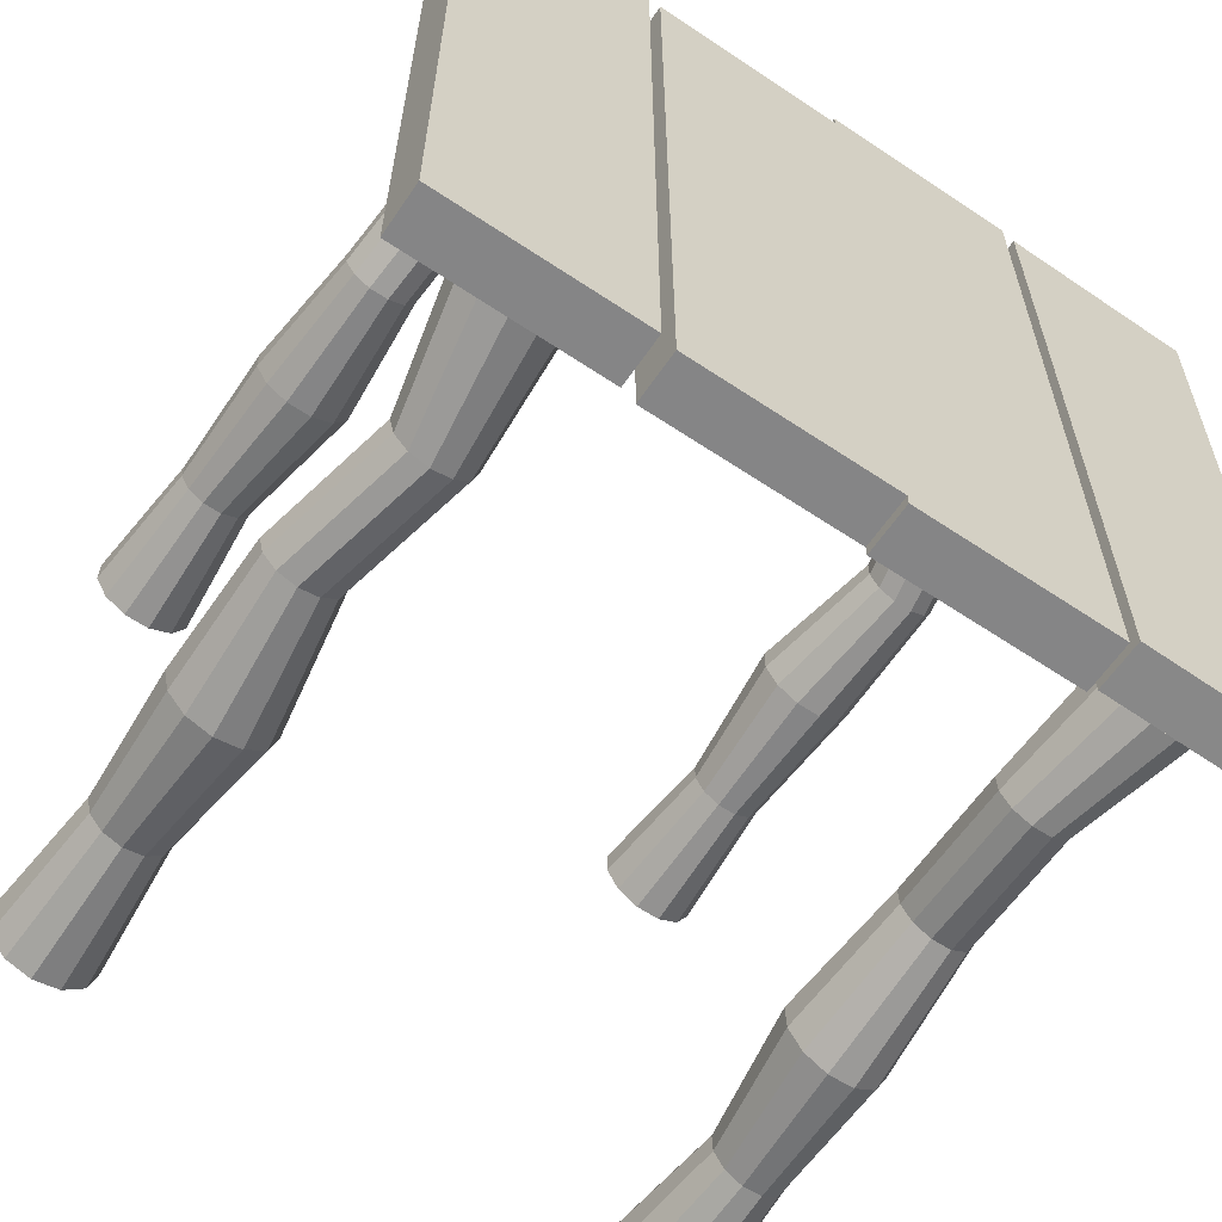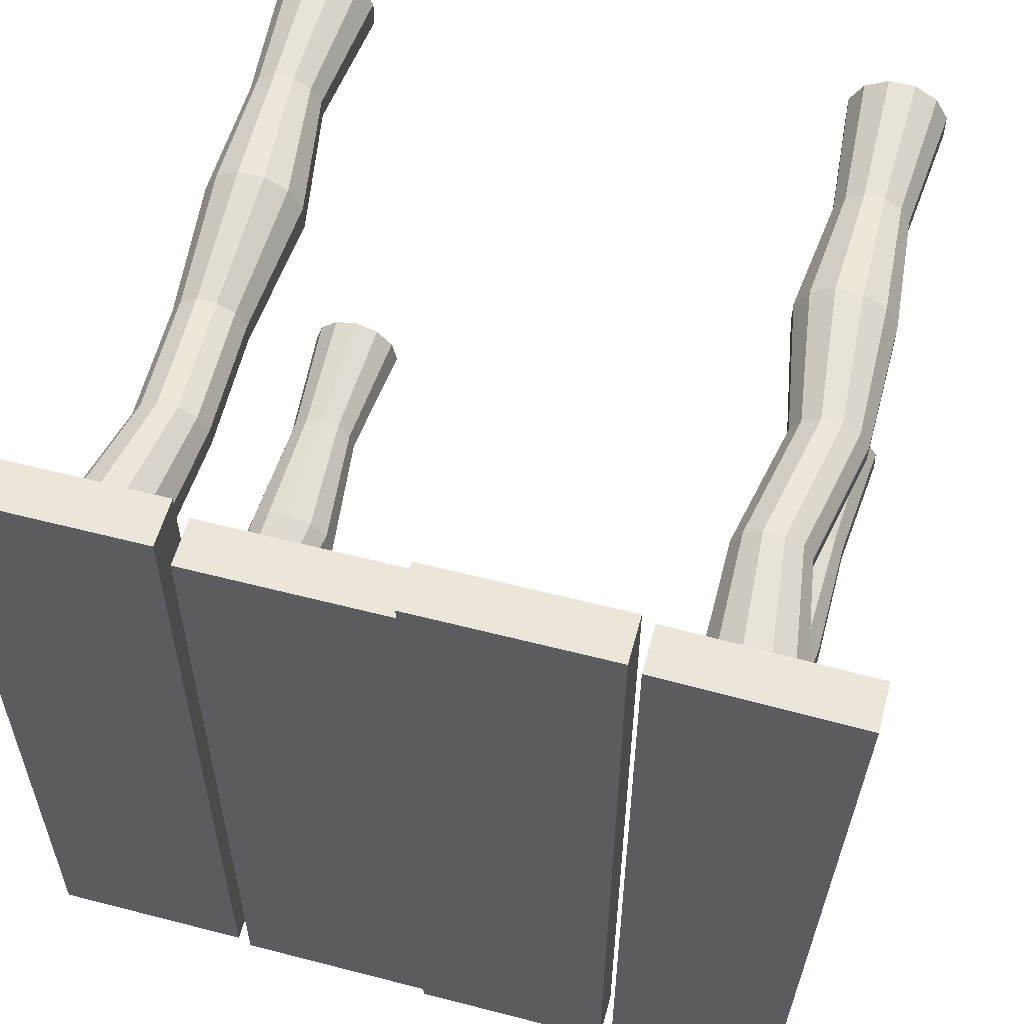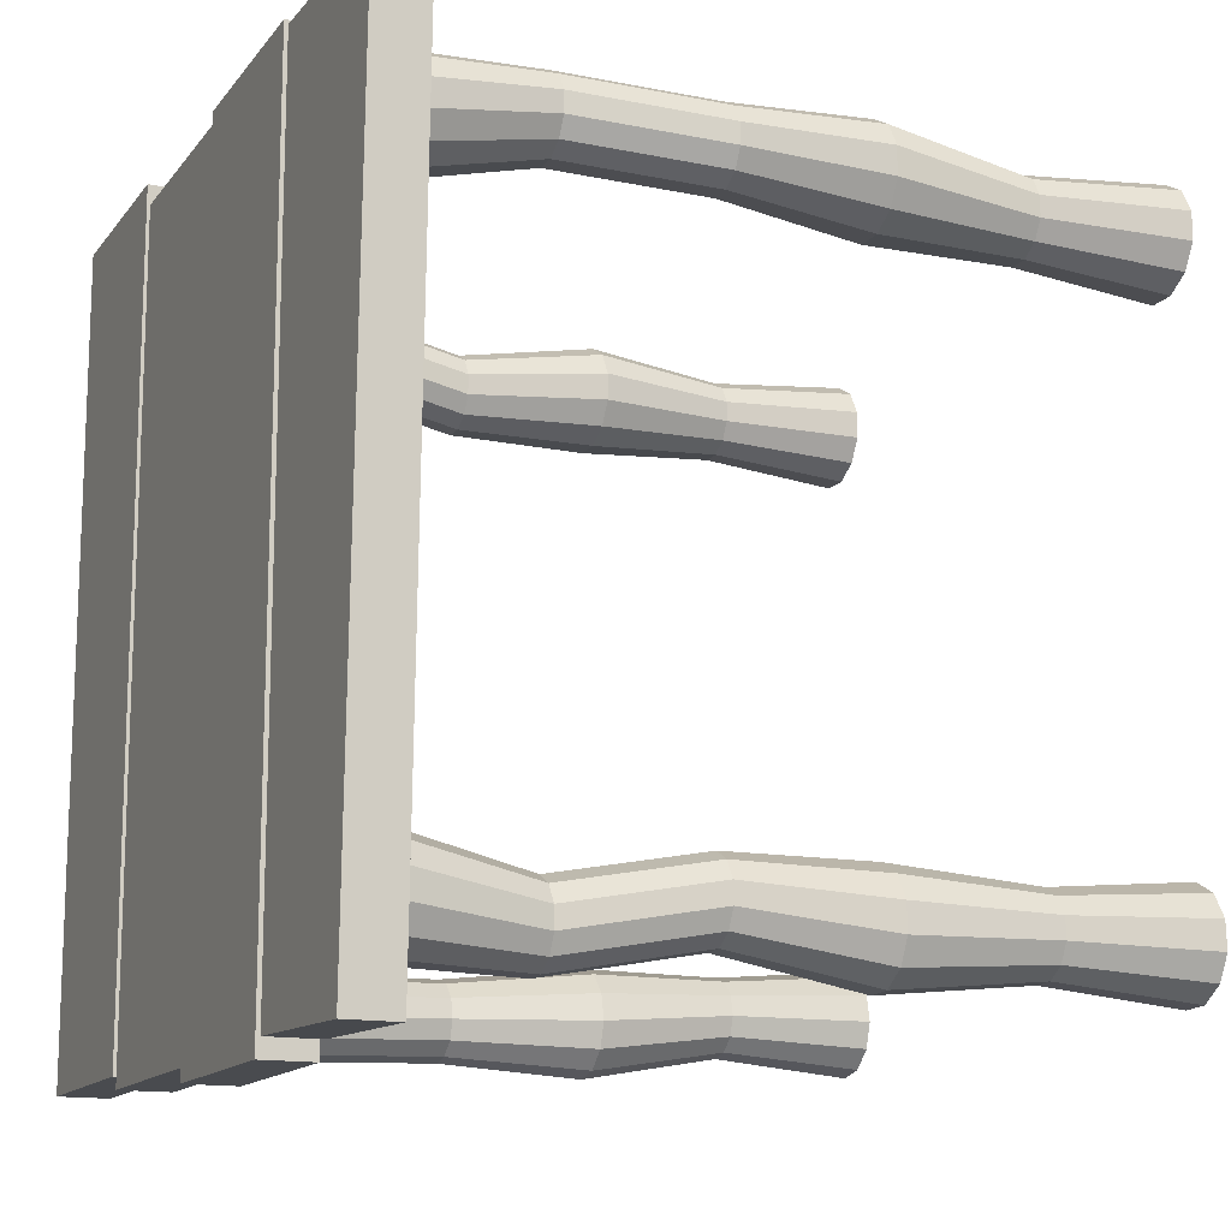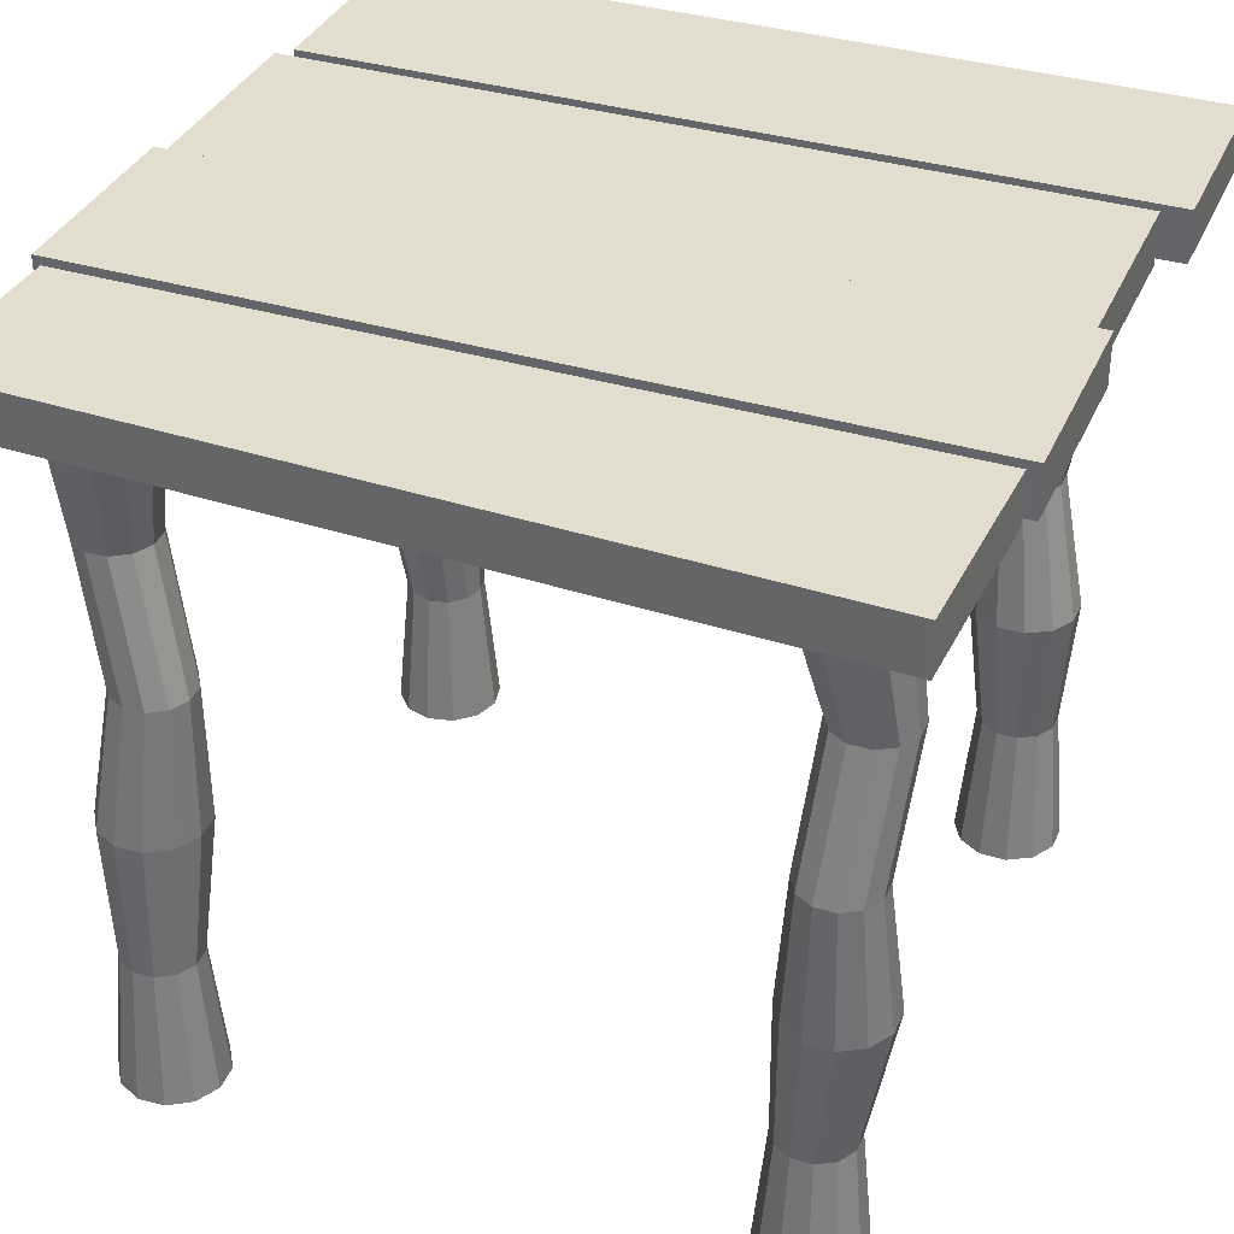
<metadata>
{"format":"obj","ext":"obj","renderer":"f3d","projection":"perspective","resolution":1024,"background":"white","views":[{"elev":-61.9,"azim":145.8,"up":"+Z"},{"elev":57.0,"azim":-164.9,"up":"+Z"},{"elev":-14.1,"azim":-113.5,"up":"+Z"},{"elev":35.6,"azim":-68.3,"up":"+Y"}]}
</metadata>
<code>
o leg
v -0.375 0 0.375
v -0.375 0.875 0.375
v -0.3583 0 0.4375
v -0.3583 0.875 0.4375
v -0.3292 0 0.4208
v -0.3292 0.875 0.4208
v -0.3125 0 0.3917
v -0.3125 0.875 0.3917
v -0.3125 0 0.3583
v -0.3125 0.875 0.3583
v -0.3292 0 0.3292
v -0.3292 0.875 0.3292
v -0.3583 0 0.3125
v -0.3583 0.875 0.3125
v -0.3917 0 0.3125
v -0.3917 0.875 0.3125
v -0.4208 0 0.3292
v -0.4208 0.875 0.3292
v -0.4375 0 0.3583
v -0.4375 0.875 0.3583
v -0.4375 0 0.3917
v -0.4375 0.875 0.3917
v -0.4208 0 0.4208
v -0.4208 0.875 0.4208
v -0.3917 0 0.4375
v -0.3917 0.875 0.4375
v -0.3407 0.175 0.4093
v -0.3624 0.175 0.4219
v -0.3292 0.35 0.4364
v -0.3583 0.35 0.4531
v -0.3563 0.525 0.4249
v -0.3781 0.525 0.4375
v -0.3251 0.7 0.4406
v -0.3468 0.7 0.4531
v -0.3876 0.175 0.4219
v -0.3917 0.35 0.4531
v -0.4032 0.525 0.4375
v -0.3719 0.7 0.4531
v -0.4093 0.175 0.4093
v -0.4208 0.35 0.4364
v -0.4249 0.525 0.4249
v -0.3937 0.7 0.4406
v -0.4219 0.175 0.3876
v -0.4375 0.35 0.4074
v -0.4375 0.525 0.4032
v -0.4062 0.7 0.4188
v -0.4219 0.175 0.3624
v -0.4375 0.35 0.3739
v -0.4375 0.525 0.3781
v -0.4062 0.7 0.3937
v -0.4093 0.175 0.3407
v -0.4208 0.35 0.3449
v -0.4249 0.525 0.3563
v -0.3937 0.7 0.3719
v -0.3876 0.175 0.3281
v -0.3917 0.35 0.3281
v -0.4032 0.525 0.3438
v -0.3719 0.7 0.3594
v -0.3624 0.175 0.3281
v -0.3583 0.35 0.3281
v -0.3781 0.525 0.3438
v -0.3468 0.7 0.3594
v -0.3407 0.175 0.3407
v -0.3292 0.35 0.3449
v -0.3563 0.525 0.3563
v -0.3251 0.7 0.3719
v -0.3281 0.175 0.3624
v -0.3125 0.35 0.3739
v -0.3438 0.525 0.3781
v -0.3125 0.7 0.3937
v -0.3281 0.175 0.3876
v -0.3125 0.35 0.4074
v -0.3438 0.525 0.4032
v -0.3125 0.7 0.4188
f 5 3 1
f 4 34 33 6
f 4 6 2
f 7 5 1
f 6 33 74 8
f 6 8 2
f 9 7 1
f 8 74 70 10
f 8 10 2
f 11 9 1
f 10 70 66 12
f 10 12 2
f 13 11 1
f 12 66 62 14
f 12 14 2
f 15 13 1
f 14 62 58 16
f 14 16 2
f 17 15 1
f 16 58 54 18
f 16 18 2
f 19 17 1
f 18 54 50 20
f 18 20 2
f 21 19 1
f 20 50 46 22
f 20 22 2
f 23 21 1
f 22 46 42 24
f 22 24 2
f 25 23 1
f 24 42 38 26
f 24 26 2
f 3 25 1
f 26 38 34 4
f 26 4 2
f 5 27 28 3
f 27 29 30 28
f 29 31 32 30
f 31 33 34 32
f 3 28 35 25
f 28 30 36 35
f 30 32 37 36
f 32 34 38 37
f 25 35 39 23
f 35 36 40 39
f 36 37 41 40
f 37 38 42 41
f 23 39 43 21
f 39 40 44 43
f 40 41 45 44
f 41 42 46 45
f 21 43 47 19
f 43 44 48 47
f 44 45 49 48
f 45 46 50 49
f 19 47 51 17
f 47 48 52 51
f 48 49 53 52
f 49 50 54 53
f 17 51 55 15
f 51 52 56 55
f 52 53 57 56
f 53 54 58 57
f 15 55 59 13
f 55 56 60 59
f 56 57 61 60
f 57 58 62 61
f 13 59 63 11
f 59 60 64 63
f 60 61 65 64
f 61 62 66 65
f 11 63 67 9
f 63 64 68 67
f 64 65 69 68
f 65 66 70 69
f 9 67 71 7
f 67 68 72 71
f 68 69 73 72
f 69 70 74 73
f 7 71 27 5
f 71 72 29 27
f 72 73 31 29
f 73 74 33 31
o cuboid
v -0.2653 0.9375 0.5036
v -0.266 0.9375 -0.4959
v -0.2653 0.875 0.5036
v -0.266 0.875 -0.4959
v -0.5152 0.9375 0.4959
v -0.4847 0.9375 -0.5036
v -0.5152 0.875 0.4959
v -0.4847 0.875 -0.5036
f 76 75 77 78
f 81 79 80 82
f 79 75 76 80
f 78 77 81 82
f 77 75 79 81
f 80 76 78 82
o cuboid
v 0 0.9375 0.5156
v 0 0.9375 -0.5156
v 0 0.875 0.5156
v 0 0.875 -0.5156
v -0.25 0.9375 0.5156
v -0.25 0.9375 -0.5156
v -0.25 0.875 0.5156
v -0.25 0.875 -0.5156
f 84 83 85 86
f 89 87 88 90
f 87 83 84 88
f 86 85 89 90
f 85 83 87 89
f 88 84 86 90
o cuboid
v 0.25 0.9375 0.5
v 0.25 0.9375 -0.5
v 0.25 0.875 0.5
v 0.25 0.875 -0.5
v 0 0.9375 0.5
v 0 0.9375 -0.5
v 0 0.875 0.5
v 0 0.875 -0.5
f 92 91 93 94
f 97 95 96 98
f 95 91 92 96
f 94 93 97 98
f 93 91 95 97
f 96 92 94 98
o cuboid
v 0.5156 0.9375 0.5312
v 0.5156 0.9375 -0.4844
v 0.5156 0.875 0.5312
v 0.5156 0.875 -0.4844
v 0.2656 0.9375 0.5312
v 0.2656 0.9375 -0.4844
v 0.2656 0.875 0.5312
v 0.2656 0.875 -0.4844
f 100 99 101 102
f 105 103 104 106
f 103 99 100 104
f 102 101 105 106
f 101 99 103 105
f 104 100 102 106
o leg
v 0.375 0 0.375
v 0.375 0.875 0.375
v 0.3125 0 0.3917
v 0.3125 0.875 0.3917
v 0.3292 0 0.4208
v 0.3292 0.875 0.4208
v 0.3583 0 0.4375
v 0.3583 0.875 0.4375
v 0.3917 0 0.4375
v 0.3917 0.875 0.4375
v 0.4208 0 0.4208
v 0.4208 0.875 0.4208
v 0.4375 0 0.3917
v 0.4375 0.875 0.3917
v 0.4375 0 0.3583
v 0.4375 0.875 0.3583
v 0.4208 0 0.3292
v 0.4208 0.875 0.3292
v 0.3917 0 0.3125
v 0.3917 0.875 0.3125
v 0.3583 0 0.3125
v 0.3583 0.875 0.3125
v 0.3292 0 0.3292
v 0.3292 0.875 0.3292
v 0.3125 0 0.3583
v 0.3125 0.875 0.3583
v 0.3407 0.175 0.4093
v 0.3281 0.175 0.3876
v 0.3136 0.35 0.4208
v 0.2969 0.35 0.3917
v 0.3251 0.525 0.3937
v 0.3125 0.525 0.3719
v 0.3094 0.7 0.4249
v 0.2969 0.7 0.4032
v 0.3281 0.175 0.3624
v 0.2969 0.35 0.3583
v 0.3125 0.525 0.3468
v 0.2969 0.7 0.3781
v 0.3407 0.175 0.3407
v 0.3136 0.35 0.3292
v 0.3251 0.525 0.3251
v 0.3094 0.7 0.3563
v 0.3624 0.175 0.3281
v 0.3426 0.35 0.3125
v 0.3468 0.525 0.3125
v 0.3312 0.7 0.3438
v 0.3876 0.175 0.3281
v 0.3761 0.35 0.3125
v 0.3719 0.525 0.3125
v 0.3563 0.7 0.3438
v 0.4093 0.175 0.3407
v 0.4051 0.35 0.3292
v 0.3937 0.525 0.3251
v 0.3781 0.7 0.3563
v 0.4219 0.175 0.3624
v 0.4219 0.35 0.3583
v 0.4062 0.525 0.3468
v 0.3906 0.7 0.3781
v 0.4219 0.175 0.3876
v 0.4219 0.35 0.3917
v 0.4062 0.525 0.3719
v 0.3906 0.7 0.4032
v 0.4093 0.175 0.4093
v 0.4051 0.35 0.4208
v 0.3937 0.525 0.3937
v 0.3781 0.7 0.4249
v 0.3876 0.175 0.4219
v 0.3761 0.35 0.4375
v 0.3719 0.525 0.4062
v 0.3563 0.7 0.4375
v 0.3624 0.175 0.4219
v 0.3426 0.35 0.4375
v 0.3468 0.525 0.4062
v 0.3312 0.7 0.4375
f 111 109 107
f 110 140 139 112
f 110 112 108
f 113 111 107
f 112 139 180 114
f 112 114 108
f 115 113 107
f 114 180 176 116
f 114 116 108
f 117 115 107
f 116 176 172 118
f 116 118 108
f 119 117 107
f 118 172 168 120
f 118 120 108
f 121 119 107
f 120 168 164 122
f 120 122 108
f 123 121 107
f 122 164 160 124
f 122 124 108
f 125 123 107
f 124 160 156 126
f 124 126 108
f 127 125 107
f 126 156 152 128
f 126 128 108
f 129 127 107
f 128 152 148 130
f 128 130 108
f 131 129 107
f 130 148 144 132
f 130 132 108
f 109 131 107
f 132 144 140 110
f 132 110 108
f 111 133 134 109
f 133 135 136 134
f 135 137 138 136
f 137 139 140 138
f 109 134 141 131
f 134 136 142 141
f 136 138 143 142
f 138 140 144 143
f 131 141 145 129
f 141 142 146 145
f 142 143 147 146
f 143 144 148 147
f 129 145 149 127
f 145 146 150 149
f 146 147 151 150
f 147 148 152 151
f 127 149 153 125
f 149 150 154 153
f 150 151 155 154
f 151 152 156 155
f 125 153 157 123
f 153 154 158 157
f 154 155 159 158
f 155 156 160 159
f 123 157 161 121
f 157 158 162 161
f 158 159 163 162
f 159 160 164 163
f 121 161 165 119
f 161 162 166 165
f 162 163 167 166
f 163 164 168 167
f 119 165 169 117
f 165 166 170 169
f 166 167 171 170
f 167 168 172 171
f 117 169 173 115
f 169 170 174 173
f 170 171 175 174
f 171 172 176 175
f 115 173 177 113
f 173 174 178 177
f 174 175 179 178
f 175 176 180 179
f 113 177 133 111
f 177 178 135 133
f 178 179 137 135
f 179 180 139 137
o leg
v 0.375 0 -0.375
v 0.375 0.875 -0.375
v 0.3451 0 -0.4324
v 0.3451 0.875 -0.4324
v 0.3204 0 -0.4098
v 0.3204 0.875 -0.4098
v 0.3104 0 -0.3778
v 0.3104 0.875 -0.3778
v 0.3176 0 -0.3451
v 0.3176 0.875 -0.3451
v 0.3402 0 -0.3204
v 0.3402 0.875 -0.3204
v 0.3722 0 -0.3104
v 0.3722 0.875 -0.3104
v 0.4049 0 -0.3176
v 0.4049 0.875 -0.3176
v 0.4296 0 -0.3402
v 0.4296 0.875 -0.3402
v 0.4396 0 -0.3722
v 0.4396 0.875 -0.3722
v 0.4324 0 -0.4049
v 0.4324 0.875 -0.4049
v 0.4098 0 -0.4296
v 0.4098 0.875 -0.4296
v 0.3778 0 -0.4396
v 0.3778 0.875 -0.4396
v 0.3341 0.175 -0.4011
v 0.3526 0.175 -0.418
v 0.317 0.35 -0.425
v 0.3417 0.35 -0.4476
v 0.3459 0.525 -0.4197
v 0.3645 0.525 -0.4367
v 0.3121 0.7 -0.4282
v 0.3306 0.7 -0.4452
v 0.3771 0.175 -0.4235
v 0.3744 0.35 -0.4549
v 0.389 0.525 -0.4421
v 0.3551 0.7 -0.4506
v 0.4011 0.175 -0.4159
v 0.4064 0.35 -0.4448
v 0.4129 0.525 -0.4346
v 0.3791 0.7 -0.4431
v 0.418 0.175 -0.3974
v 0.429 0.35 -0.4201
v 0.4299 0.525 -0.416
v 0.396 0.7 -0.4245
v 0.4235 0.175 -0.3729
v 0.4363 0.35 -0.3874
v 0.4354 0.525 -0.3915
v 0.4015 0.7 -0.4
v 0.4159 0.175 -0.3489
v 0.4262 0.35 -0.3555
v 0.4278 0.525 -0.3676
v 0.3939 0.7 -0.3761
v 0.3974 0.175 -0.332
v 0.4015 0.35 -0.3329
v 0.4093 0.525 -0.3506
v 0.3754 0.7 -0.3591
v 0.3729 0.175 -0.3265
v 0.3688 0.35 -0.3256
v 0.3848 0.525 -0.3452
v 0.3509 0.7 -0.3536
v 0.3489 0.175 -0.3341
v 0.3369 0.35 -0.3357
v 0.3608 0.525 -0.3527
v 0.3269 0.7 -0.3612
v 0.332 0.175 -0.3526
v 0.3142 0.35 -0.3604
v 0.3438 0.525 -0.3712
v 0.3099 0.7 -0.3797
v 0.3265 0.175 -0.3771
v 0.307 0.35 -0.3931
v 0.3384 0.525 -0.3958
v 0.3045 0.7 -0.4042
f 185 183 181
f 184 214 213 186
f 184 186 182
f 187 185 181
f 186 213 254 188
f 186 188 182
f 189 187 181
f 188 254 250 190
f 188 190 182
f 191 189 181
f 190 250 246 192
f 190 192 182
f 193 191 181
f 192 246 242 194
f 192 194 182
f 195 193 181
f 194 242 238 196
f 194 196 182
f 197 195 181
f 196 238 234 198
f 196 198 182
f 199 197 181
f 198 234 230 200
f 198 200 182
f 201 199 181
f 200 230 226 202
f 200 202 182
f 203 201 181
f 202 226 222 204
f 202 204 182
f 205 203 181
f 204 222 218 206
f 204 206 182
f 183 205 181
f 206 218 214 184
f 206 184 182
f 185 207 208 183
f 207 209 210 208
f 209 211 212 210
f 211 213 214 212
f 183 208 215 205
f 208 210 216 215
f 210 212 217 216
f 212 214 218 217
f 205 215 219 203
f 215 216 220 219
f 216 217 221 220
f 217 218 222 221
f 203 219 223 201
f 219 220 224 223
f 220 221 225 224
f 221 222 226 225
f 201 223 227 199
f 223 224 228 227
f 224 225 229 228
f 225 226 230 229
f 199 227 231 197
f 227 228 232 231
f 228 229 233 232
f 229 230 234 233
f 197 231 235 195
f 231 232 236 235
f 232 233 237 236
f 233 234 238 237
f 195 235 239 193
f 235 236 240 239
f 236 237 241 240
f 237 238 242 241
f 193 239 243 191
f 239 240 244 243
f 240 241 245 244
f 241 242 246 245
f 191 243 247 189
f 243 244 248 247
f 244 245 249 248
f 245 246 250 249
f 189 247 251 187
f 247 248 252 251
f 248 249 253 252
f 249 250 254 253
f 187 251 207 185
f 251 252 209 207
f 252 253 211 209
f 253 254 213 211
o leg
v -0.375 0 -0.375
v -0.375 0.875 -0.375
v -0.3133 0 -0.3945
v -0.3133 0.875 -0.3945
v -0.3313 0 -0.4227
v -0.3313 0.875 -0.4227
v -0.361 0 -0.4382
v -0.361 0.875 -0.4382
v -0.3945 0 -0.4367
v -0.3945 0.875 -0.4367
v -0.4227 0 -0.4187
v -0.4227 0.875 -0.4187
v -0.4382 0 -0.389
v -0.4382 0.875 -0.389
v -0.4367 0 -0.3555
v -0.4367 0.875 -0.3555
v -0.4187 0 -0.3273
v -0.4187 0.875 -0.3273
v -0.389 0 -0.3118
v -0.389 0.875 -0.3118
v -0.3555 0 -0.3133
v -0.3555 0.875 -0.3133
v -0.3273 0 -0.3313
v -0.3273 0.875 -0.3313
v -0.3118 0 -0.361
v -0.3118 0.875 -0.361
v -0.3422 0.175 -0.4108
v -0.3287 0.175 -0.3896
v -0.3157 0.35 -0.4234
v -0.2977 0.35 -0.3951
v -0.3259 0.525 -0.3959
v -0.3124 0.525 -0.3747
v -0.3117 0.7 -0.4278
v -0.2982 0.7 -0.4066
v -0.3276 0.175 -0.3645
v -0.2962 0.35 -0.3617
v -0.3113 0.525 -0.3496
v -0.2971 0.7 -0.3815
v -0.3392 0.175 -0.3422
v -0.3117 0.35 -0.332
v -0.3229 0.525 -0.3273
v -0.3087 0.7 -0.3592
v -0.3604 0.175 -0.3287
v -0.3399 0.35 -0.314
v -0.3441 0.525 -0.3138
v -0.3299 0.7 -0.3457
v -0.3855 0.175 -0.3276
v -0.3734 0.35 -0.3125
v -0.3692 0.525 -0.3127
v -0.355 0.7 -0.3446
v -0.4078 0.175 -0.3392
v -0.4031 0.35 -0.328
v -0.3915 0.525 -0.3243
v -0.3772 0.7 -0.3562
v -0.4213 0.175 -0.3604
v -0.4211 0.35 -0.3562
v -0.405 0.525 -0.3455
v -0.3907 0.7 -0.3774
v -0.4224 0.175 -0.3855
v -0.4226 0.35 -0.3897
v -0.4061 0.525 -0.3706
v -0.3918 0.7 -0.4025
v -0.4108 0.175 -0.4078
v -0.4071 0.35 -0.4194
v -0.3945 0.525 -0.3929
v -0.3802 0.7 -0.4248
v -0.3896 0.175 -0.4213
v -0.3788 0.35 -0.4374
v -0.3733 0.525 -0.4064
v -0.3591 0.7 -0.4383
v -0.3645 0.175 -0.4224
v -0.3454 0.35 -0.4389
v -0.3482 0.525 -0.4074
v -0.334 0.7 -0.4394
f 259 257 255
f 258 288 287 260
f 258 260 256
f 261 259 255
f 260 287 328 262
f 260 262 256
f 263 261 255
f 262 328 324 264
f 262 264 256
f 265 263 255
f 264 324 320 266
f 264 266 256
f 267 265 255
f 266 320 316 268
f 266 268 256
f 269 267 255
f 268 316 312 270
f 268 270 256
f 271 269 255
f 270 312 308 272
f 270 272 256
f 273 271 255
f 272 308 304 274
f 272 274 256
f 275 273 255
f 274 304 300 276
f 274 276 256
f 277 275 255
f 276 300 296 278
f 276 278 256
f 279 277 255
f 278 296 292 280
f 278 280 256
f 257 279 255
f 280 292 288 258
f 280 258 256
f 259 281 282 257
f 281 283 284 282
f 283 285 286 284
f 285 287 288 286
f 257 282 289 279
f 282 284 290 289
f 284 286 291 290
f 286 288 292 291
f 279 289 293 277
f 289 290 294 293
f 290 291 295 294
f 291 292 296 295
f 277 293 297 275
f 293 294 298 297
f 294 295 299 298
f 295 296 300 299
f 275 297 301 273
f 297 298 302 301
f 298 299 303 302
f 299 300 304 303
f 273 301 305 271
f 301 302 306 305
f 302 303 307 306
f 303 304 308 307
f 271 305 309 269
f 305 306 310 309
f 306 307 311 310
f 307 308 312 311
f 269 309 313 267
f 309 310 314 313
f 310 311 315 314
f 311 312 316 315
f 267 313 317 265
f 313 314 318 317
f 314 315 319 318
f 315 316 320 319
f 265 317 321 263
f 317 318 322 321
f 318 319 323 322
f 319 320 324 323
f 263 321 325 261
f 321 322 326 325
f 322 323 327 326
f 323 324 328 327
f 261 325 281 259
f 325 326 283 281
f 326 327 285 283
f 327 328 287 285

</code>
